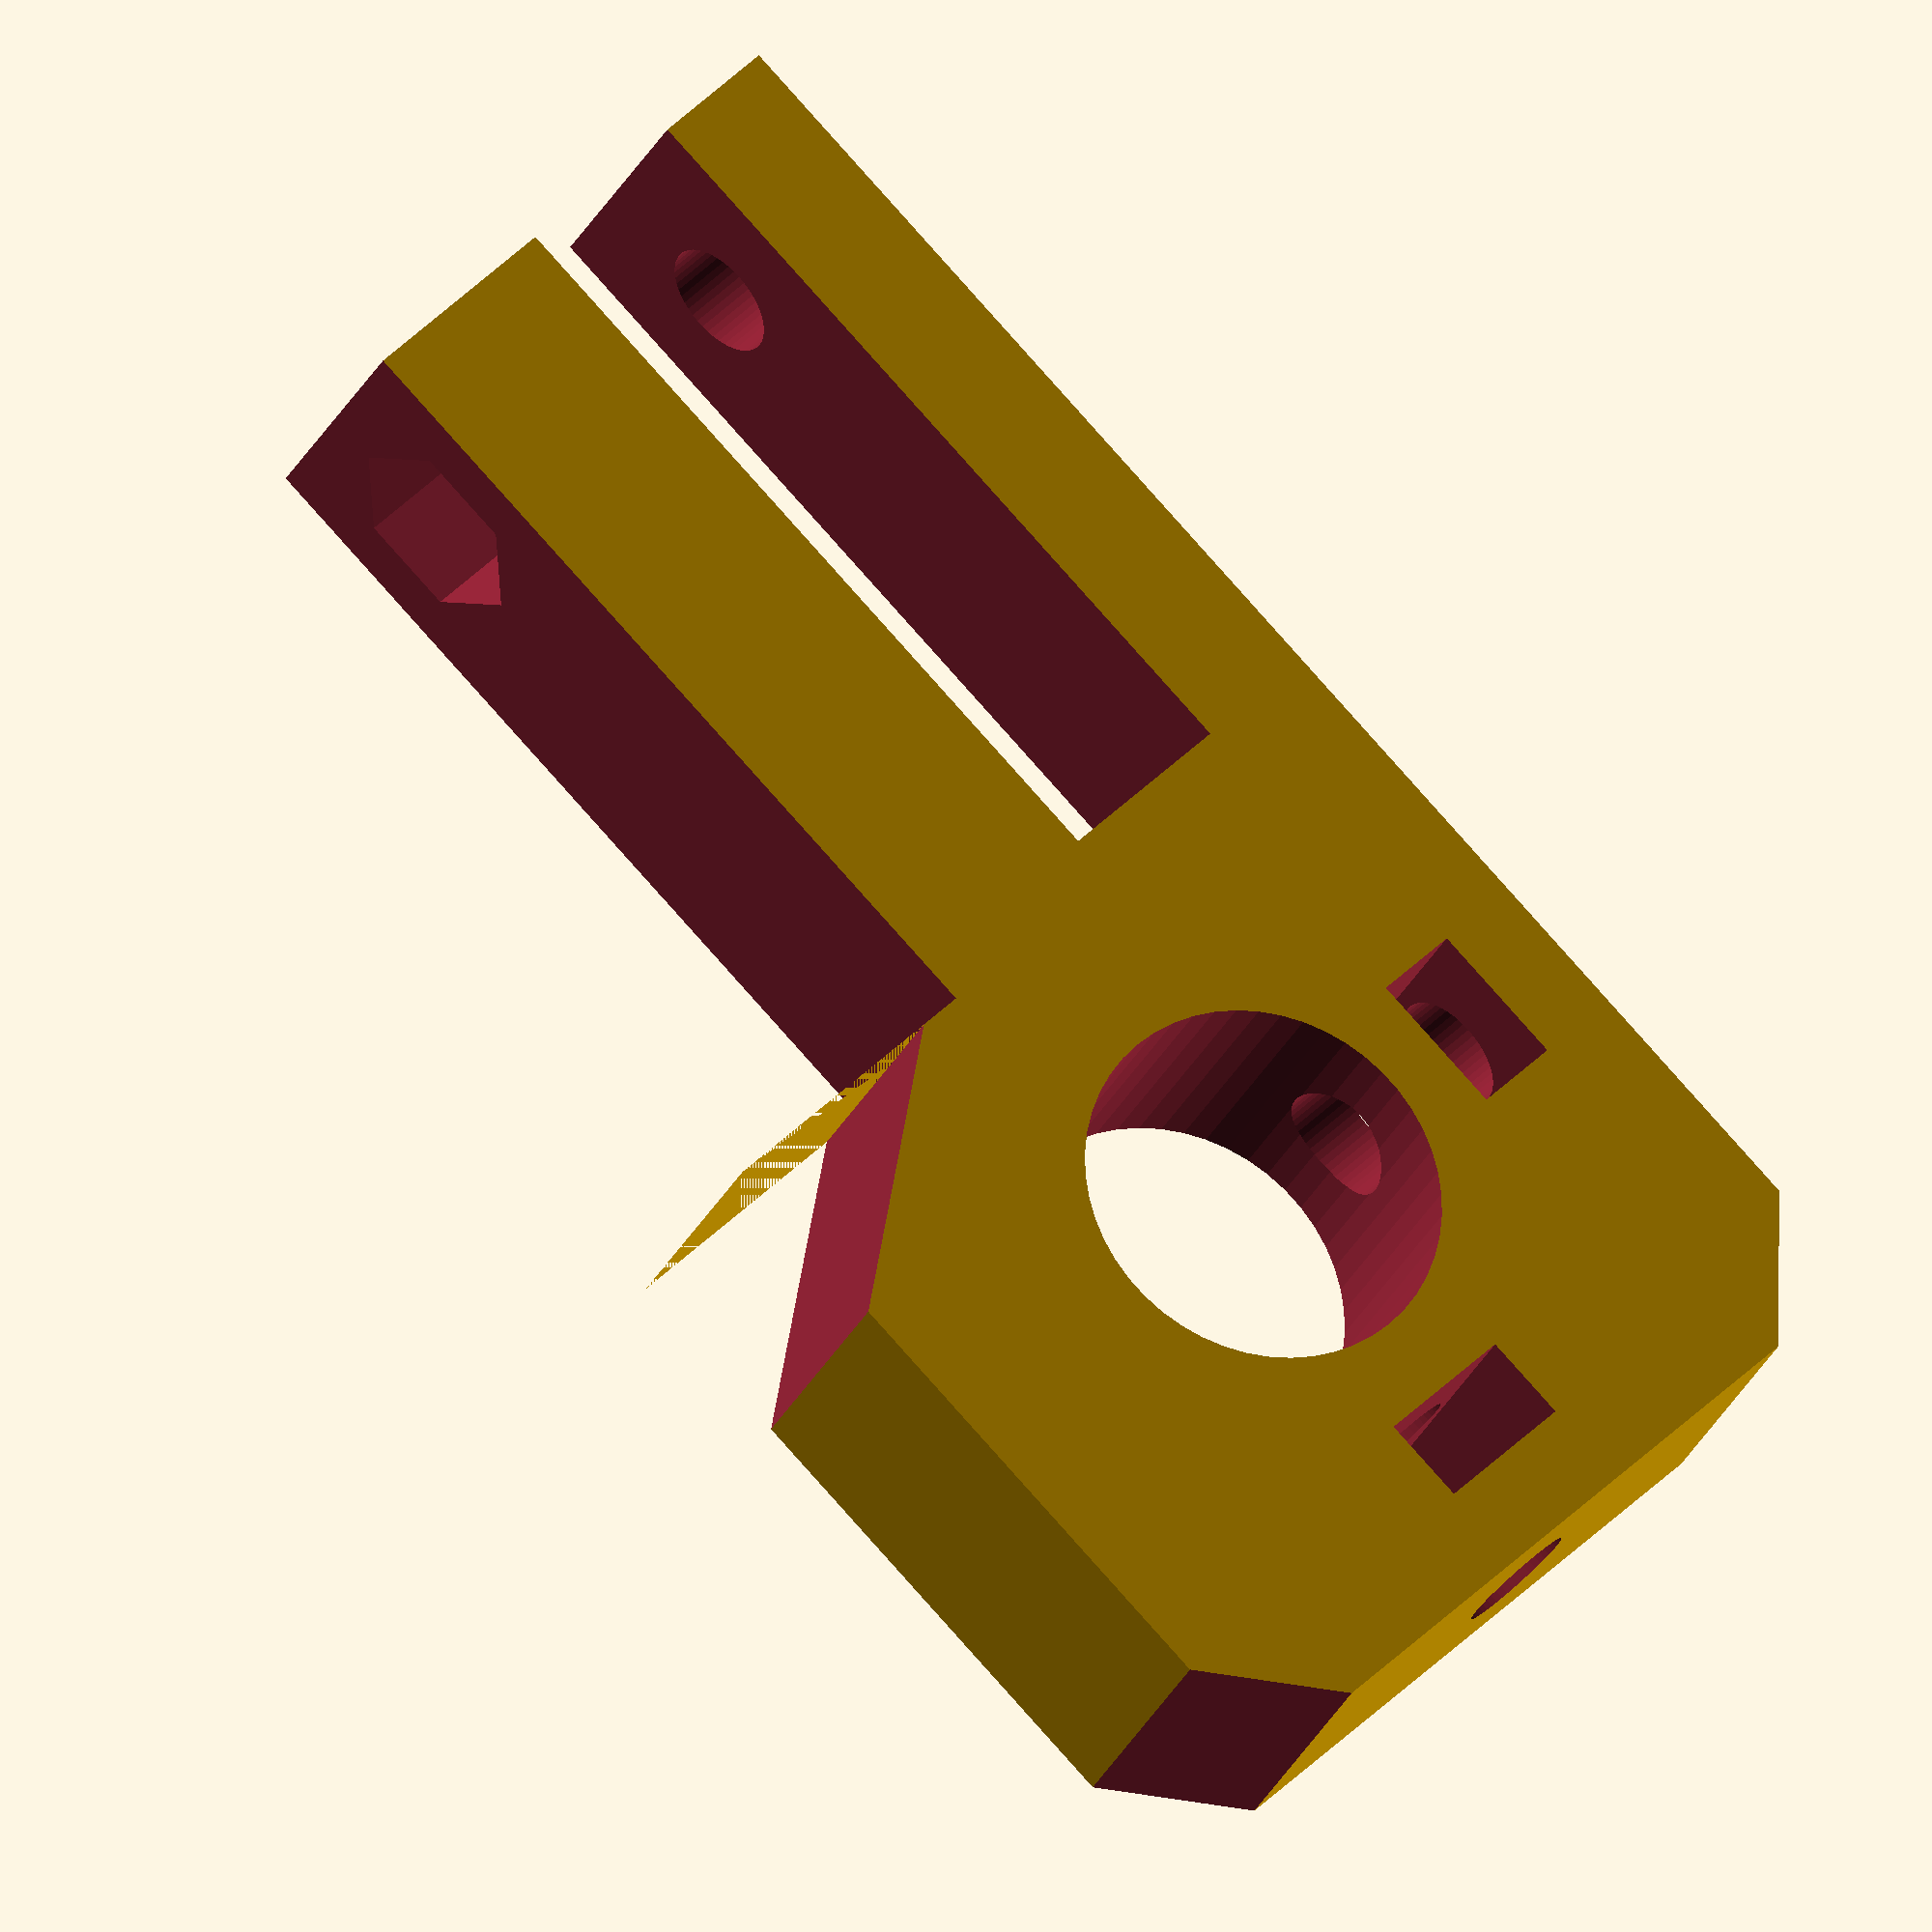
<openscad>
longueur=29;
largeur=35;
trou_m3=2;
ecrou_m3=3.3;
h=10;
ecart=55;
r_tube=6.25;
pos_tube=15;
l_moteur=26;


module fixation_portique(){
	difference(){
		cube([pos_tube+r_tube+5,longueur,h]);

		translate([pos_tube,longueur/2,-5]){cylinder(h=20, r=r_tube, $fn=50);}

		//trou pour serrage sur tube
		translate([pos_tube-2.5,3,-5]){cube([5,3,20]);}
		translate([pos_tube,-5,h/2]){rotate([-90,0,0])cylinder(h=15, r=trou_m3, $fn=50);}

		//trou pour serrage dans boite
		//translate([-5,longueur/2,h/2]){rotate([0,90,0])cylinder(h=15, r=trou_m3, $fn=50);}
		//translate([pos_tube,longueur/2,h/2]){rotate([0,-90,0])cylinder(h=12, r=ecrou_m3, $fn=6);}
		translate([3,longueur/2-2.5,-5]){cube([3,5,20]);}
		translate([-5,longueur/2,h/2]){rotate([0,90,0])cylinder(h=15, r=trou_m3, $fn=50);}

		//cassage des coins
		//translate([20,0,-5]){rotate([0,0,-35])cube([30,30,20]);}
		translate([20,longueur,-5]){rotate([0,0,-55])cube([30,30,20]);}
		translate([4,0,-5]){rotate([0,0,-225])cube([10,10,20]);}
		translate([4,longueur,-5]){rotate([0,0,-225])cube([10,10,20]);}


	}

}
module support_endstop(){
	difference(){
		cube([28.5,longueur,h]);
		
		translate([1.5,4.5,-5]){cube([30,6.5,20]);}
		translate([0,18.5,-5]){cube([35,20,20]);}

		//trou pour serrage contact de fin de course
		translate([23.5,-5,h/2]){rotate([-90,0,0])cylinder(h=30, r=trou_m3, $fn=50);}
		translate([23.5,15,h/2]){rotate([-90,0,0])cylinder(h=30, r=ecrou_m3, $fn=6);}
	}

}

fixation_portique();
translate([pos_tube+r_tube+5,0,0]){support_endstop();}
</openscad>
<views>
elev=24.3 azim=225.3 roll=341.2 proj=o view=solid
</views>
